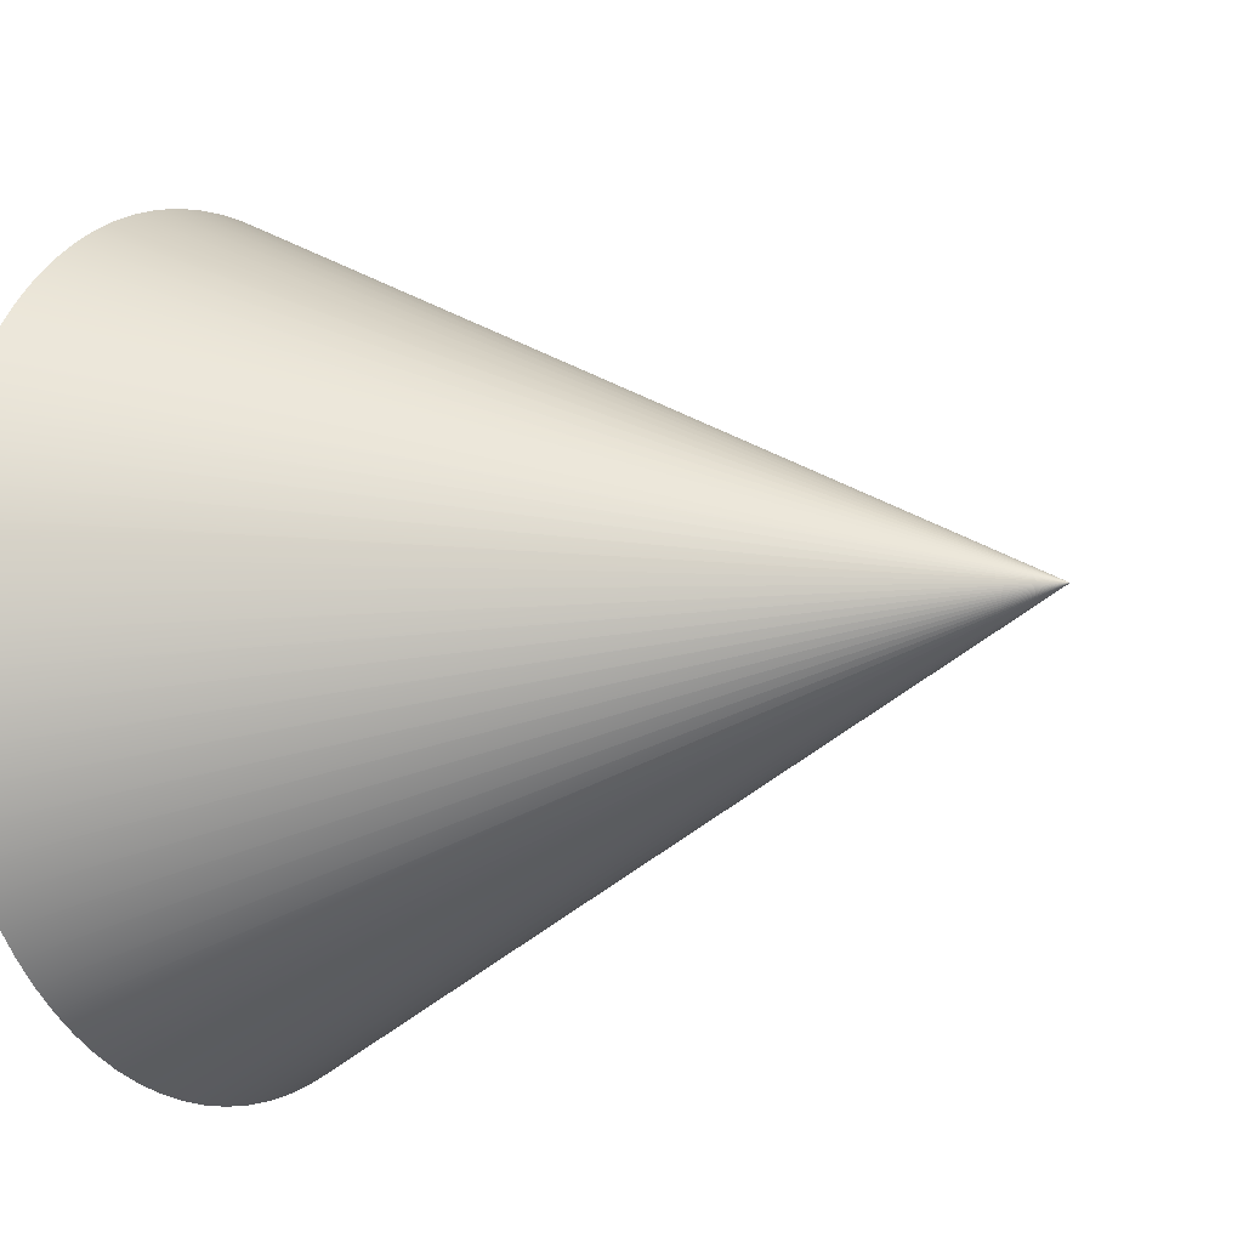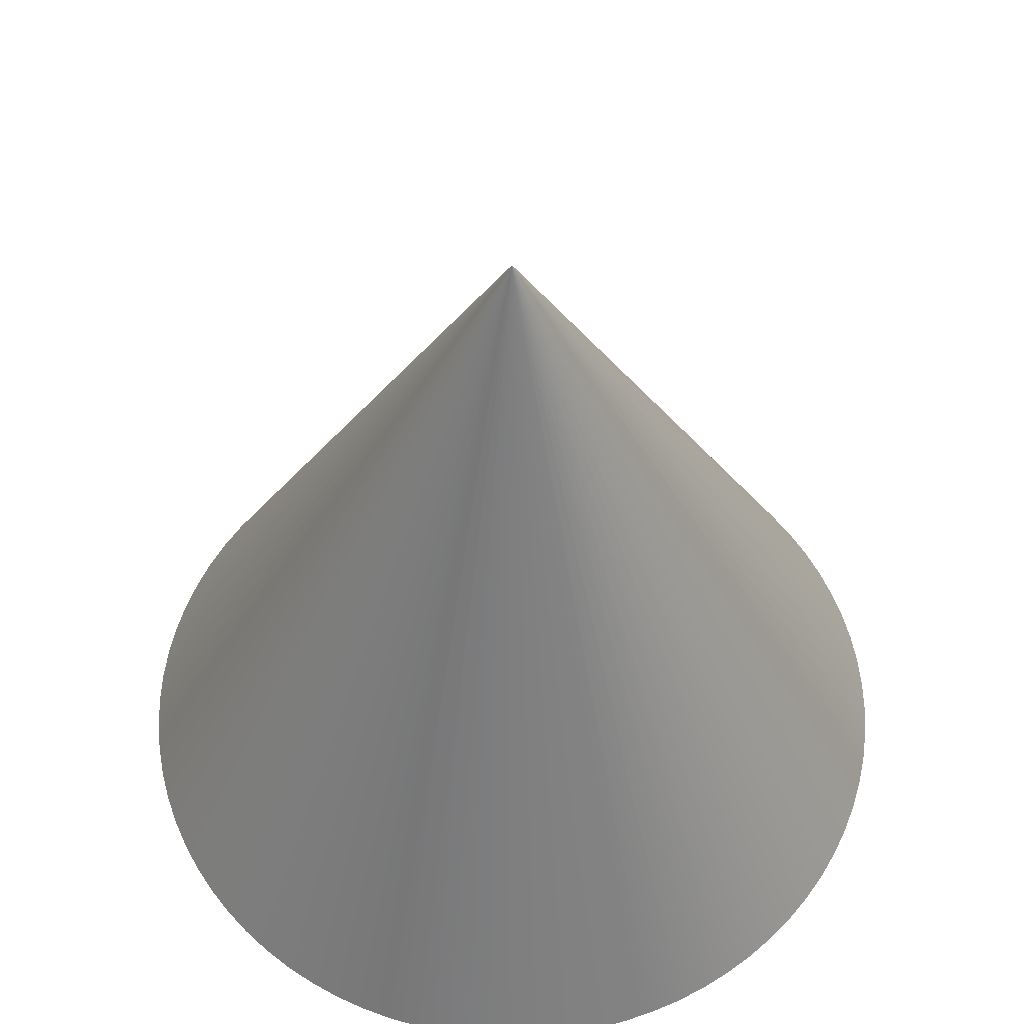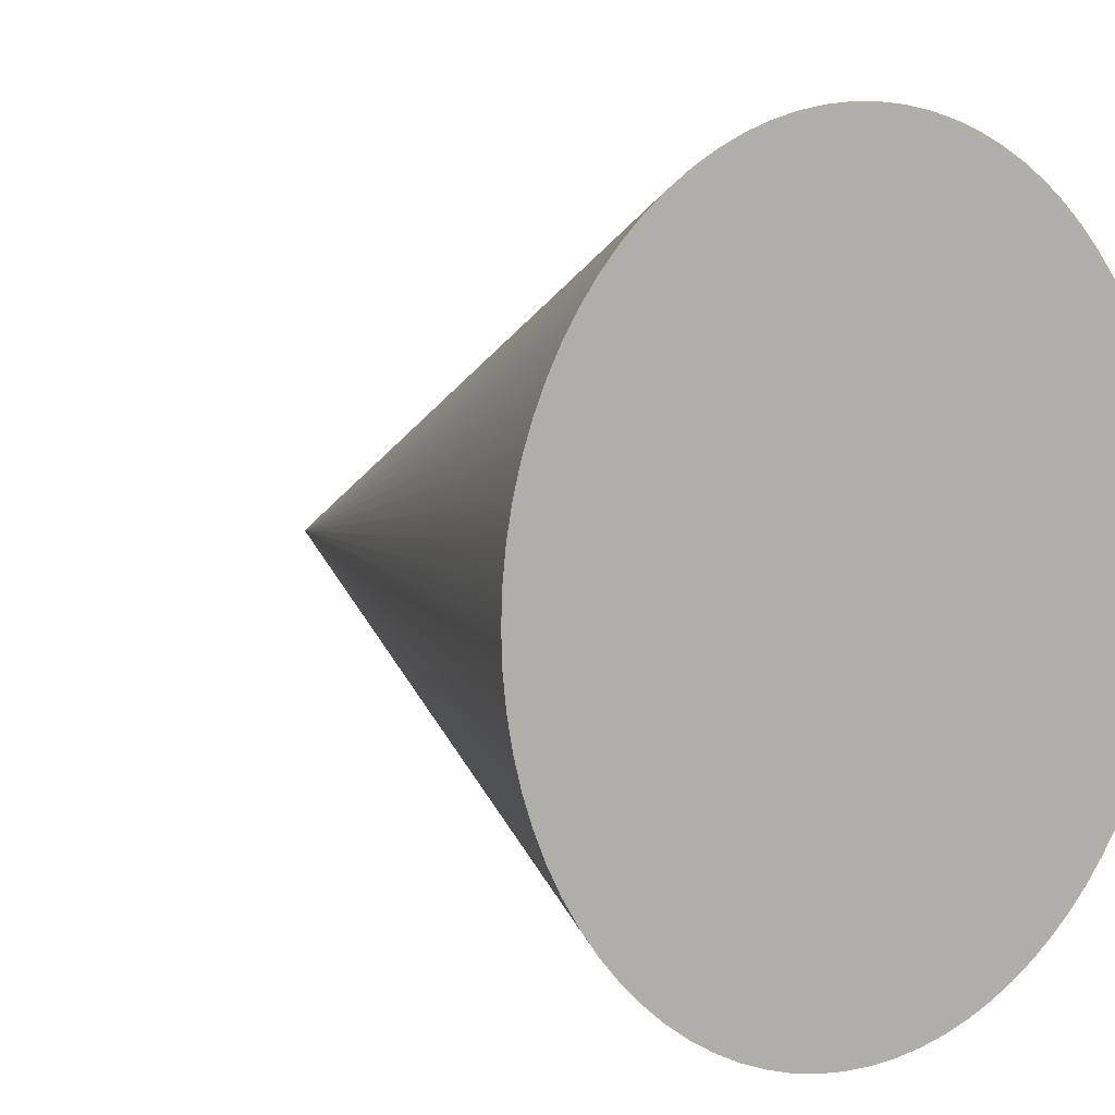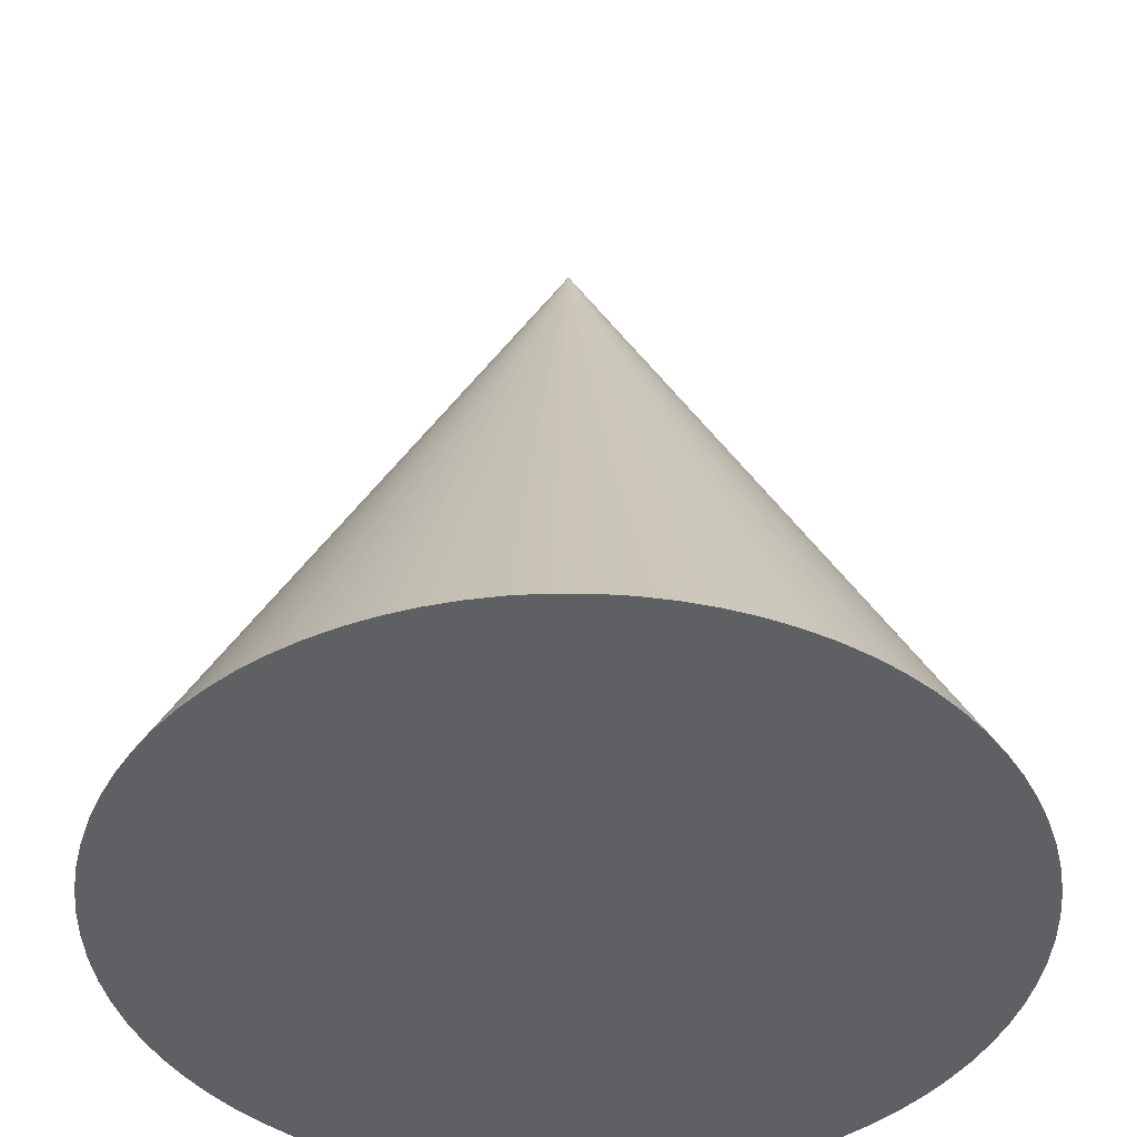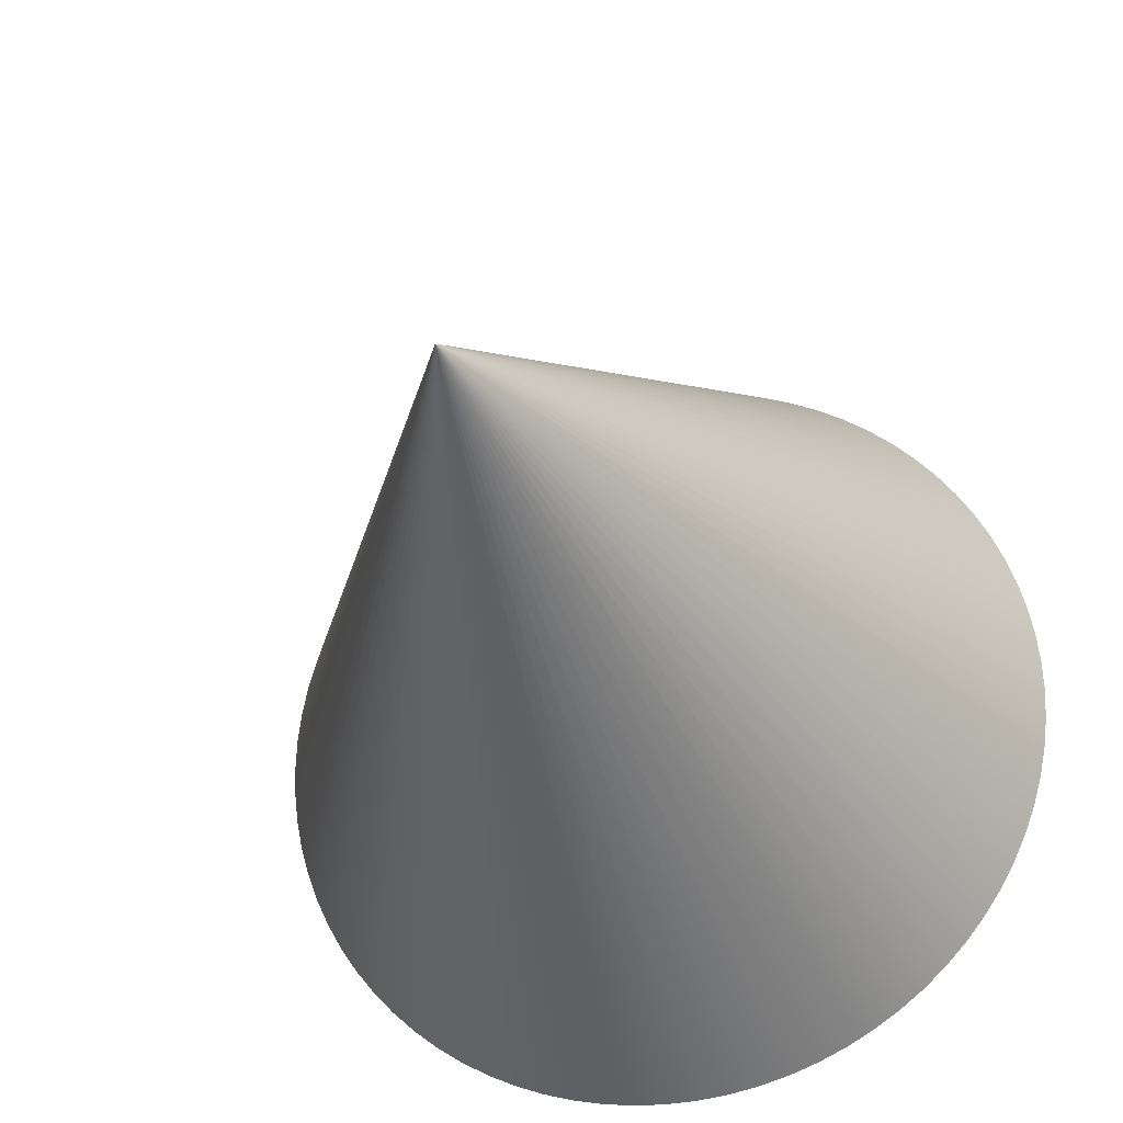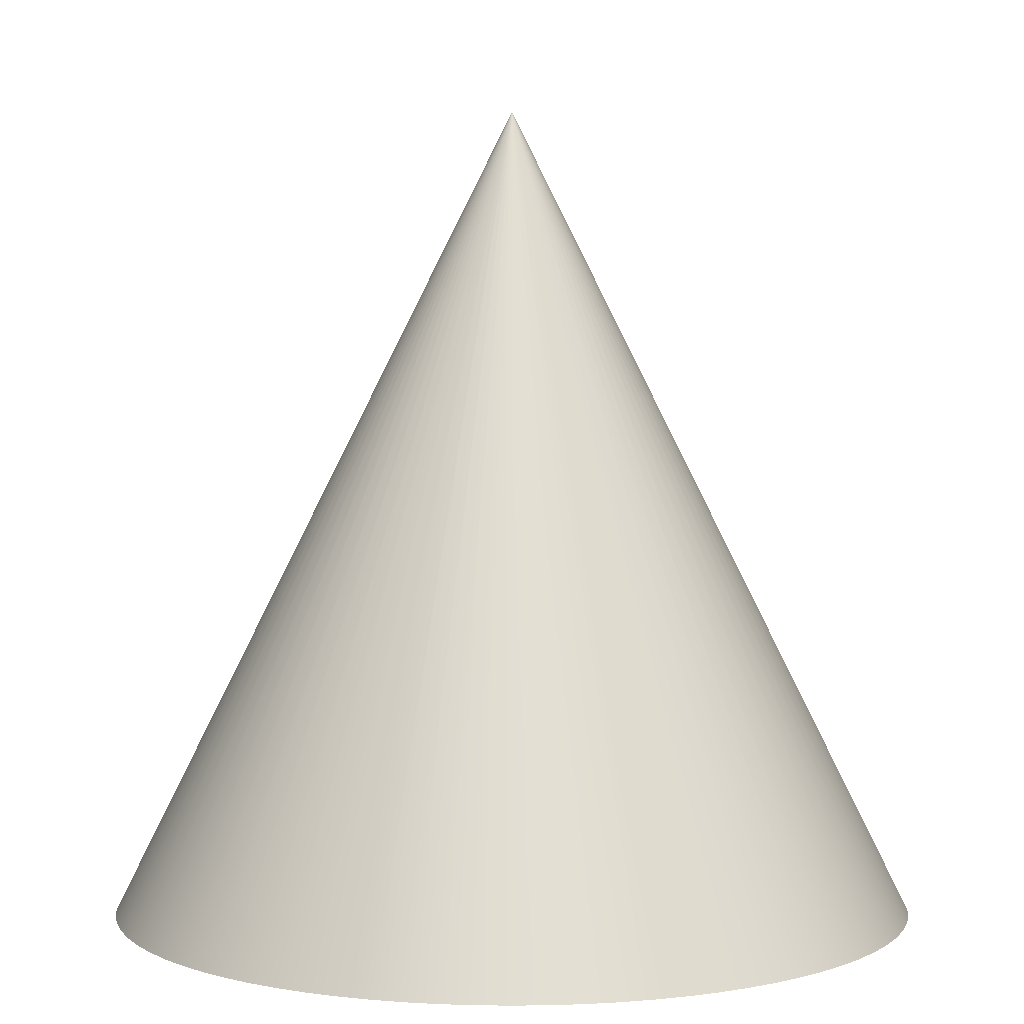
<metadata>
{"format":"obj","ext":"obj","renderer":"f3d","projection":"perspective","resolution":1024,"background":"white","views":[{"elev":-8.6,"azim":120.0,"up":"+Z"},{"elev":57.0,"azim":18.8,"up":"+Y"},{"elev":5.3,"azim":-40.8,"up":"+Z"},{"elev":-43.2,"azim":92.0,"up":"+Y"},{"elev":-26.9,"azim":-165.3,"up":"+Z"},{"elev":4.4,"azim":-144.0,"up":"+Y"}]}
</metadata>
<code>
v  0.04385 -0.2353 0.2
v  0.1435 -0.2353 0.1922
v  0.1439 -0.2353 0.2
v  0.04385 -0.03535 0.2
v  0.1426 -0.2353 0.1844
v  0.1411 -0.2353 0.1767
v  0.139 -0.2353 0.1691
v  0.1362 -0.2353 0.1617
v  0.133 -0.2353 0.1546
v  0.1291 -0.2353 0.1478
v  0.1248 -0.2353 0.1412
v  0.1199 -0.2353 0.1351
v  0.1146 -0.2353 0.1293
v  0.1088 -0.2353 0.124
v  0.1026 -0.2353 0.1191
v  0.0961 -0.2353 0.1147
v  0.08925 -0.2353 0.1109
v  0.08212 -0.2353 0.1076
v  0.07475 -0.2353 0.1049
v  0.0672 -0.2353 0.1028
v  0.0595 -0.2353 0.1012
v  0.0517 -0.2353 0.1003
v  0.04385 -0.2353 0.1
v  0.03601 -0.2353 0.1003
v  0.02821 -0.2353 0.1012
v  0.02051 -0.2353 0.1028
v  0.01295 -0.2353 0.1049
v  0.005584 -0.2353 0.1076
v  -0.001547 -0.2353 0.1109
v  -0.008398 -0.2353 0.1147
v  -0.01493 -0.2353 0.1191
v  -0.02109 -0.2353 0.124
v  -0.02686 -0.2353 0.1293
v  -0.03219 -0.2353 0.1351
v  -0.03705 -0.2353 0.1412
v  -0.04141 -0.2353 0.1478
v  -0.04525 -0.2353 0.1546
v  -0.04854 -0.2353 0.1617
v  -0.05125 -0.2353 0.1691
v  -0.05339 -0.2353 0.1767
v  -0.05492 -0.2353 0.1844
v  -0.05584 -0.2353 0.1922
v  -0.05615 -0.2353 0.2
v  -0.05584 -0.2353 0.2079
v  -0.05492 -0.2353 0.2157
v  -0.05339 -0.2353 0.2234
v  -0.05125 -0.2353 0.2309
v  -0.04854 -0.2353 0.2383
v  -0.04525 -0.2353 0.2454
v  -0.04141 -0.2353 0.2523
v  -0.03705 -0.2353 0.2588
v  -0.03219 -0.2353 0.265
v  -0.02686 -0.2353 0.2707
v  -0.02109 -0.2353 0.2761
v  -0.01493 -0.2353 0.2809
v  -0.008398 -0.2353 0.2853
v  -0.001547 -0.2353 0.2891
v  0.005584 -0.2353 0.2924
v  0.01295 -0.2353 0.2951
v  0.02051 -0.2353 0.2972
v  0.02821 -0.2353 0.2988
v  0.03601 -0.2353 0.2997
v  0.04385 -0.2353 0.3
v  0.0517 -0.2353 0.2997
v  0.0595 -0.2353 0.2988
v  0.0672 -0.2353 0.2972
v  0.07475 -0.2353 0.2951
v  0.08212 -0.2353 0.2924
v  0.08925 -0.2353 0.2891
v  0.0961 -0.2353 0.2853
v  0.1026 -0.2353 0.2809
v  0.1088 -0.2353 0.2761
v  0.1146 -0.2353 0.2707
v  0.1199 -0.2353 0.265
v  0.1248 -0.2353 0.2588
v  0.1291 -0.2353 0.2523
v  0.133 -0.2353 0.2454
v  0.1362 -0.2353 0.2383
v  0.139 -0.2353 0.2309
v  0.1411 -0.2353 0.2234
v  0.1426 -0.2353 0.2157
v  0.1435 -0.2353 0.2079
g mesh_id35
f 1 2 3
f 2 4 3
f 1 5 2
f 5 4 2
f 1 6 5
f 6 4 5
f 1 7 6
f 7 4 6
f 1 8 7
f 8 4 7
f 1 9 8
f 9 4 8
f 1 10 9
f 10 4 9
f 1 11 10
f 11 4 10
f 1 12 11
f 12 4 11
f 1 13 12
f 13 4 12
f 1 14 13
f 14 4 13
f 1 15 14
f 15 4 14
f 1 16 15
f 16 4 15
f 1 17 16
f 17 4 16
f 1 18 17
f 18 4 17
f 1 19 18
f 19 4 18
f 1 20 19
f 20 4 19
f 1 21 20
f 21 4 20
f 1 22 21
f 22 4 21
f 1 23 22
f 23 4 22
f 1 24 23
f 24 4 23
f 1 25 24
f 25 4 24
f 1 26 25
f 26 4 25
f 1 27 26
f 27 4 26
f 1 28 27
f 28 4 27
f 1 29 28
f 29 4 28
f 1 30 29
f 30 4 29
f 1 31 30
f 31 4 30
f 1 32 31
f 32 4 31
f 1 33 32
f 33 4 32
f 1 34 33
f 34 4 33
f 1 35 34
f 35 4 34
f 1 36 35
f 36 4 35
f 1 37 36
f 37 4 36
f 1 38 37
f 38 4 37
f 1 39 38
f 39 4 38
f 1 40 39
f 40 4 39
f 1 41 40
f 41 4 40
f 1 42 41
f 42 4 41
f 1 43 42
f 43 4 42
f 1 44 43
f 44 4 43
f 1 45 44
f 45 4 44
f 1 46 45
f 46 4 45
f 1 47 46
f 47 4 46
f 1 48 47
f 48 4 47
f 1 49 48
f 49 4 48
f 1 50 49
f 50 4 49
f 1 51 50
f 51 4 50
f 1 52 51
f 52 4 51
f 1 53 52
f 53 4 52
f 1 54 53
f 54 4 53
f 1 55 54
f 55 4 54
f 1 56 55
f 56 4 55
f 1 57 56
f 57 4 56
f 1 58 57
f 58 4 57
f 1 59 58
f 59 4 58
f 1 60 59
f 60 4 59
f 1 61 60
f 61 4 60
f 1 62 61
f 62 4 61
f 1 63 62
f 63 4 62
f 1 64 63
f 64 4 63
f 1 65 64
f 65 4 64
f 1 66 65
f 66 4 65
f 1 67 66
f 67 4 66
f 1 68 67
f 68 4 67
f 1 69 68
f 69 4 68
f 1 70 69
f 70 4 69
f 1 71 70
f 71 4 70
f 1 72 71
f 72 4 71
f 1 73 72
f 73 4 72
f 1 74 73
f 74 4 73
f 1 75 74
f 75 4 74
f 1 76 75
f 76 4 75
f 1 77 76
f 77 4 76
f 1 78 77
f 78 4 77
f 1 79 78
f 79 4 78
f 1 80 79
f 80 4 79
f 1 81 80
f 81 4 80
f 1 82 81
f 82 4 81
f 1 3 82
f 3 4 82

</code>
